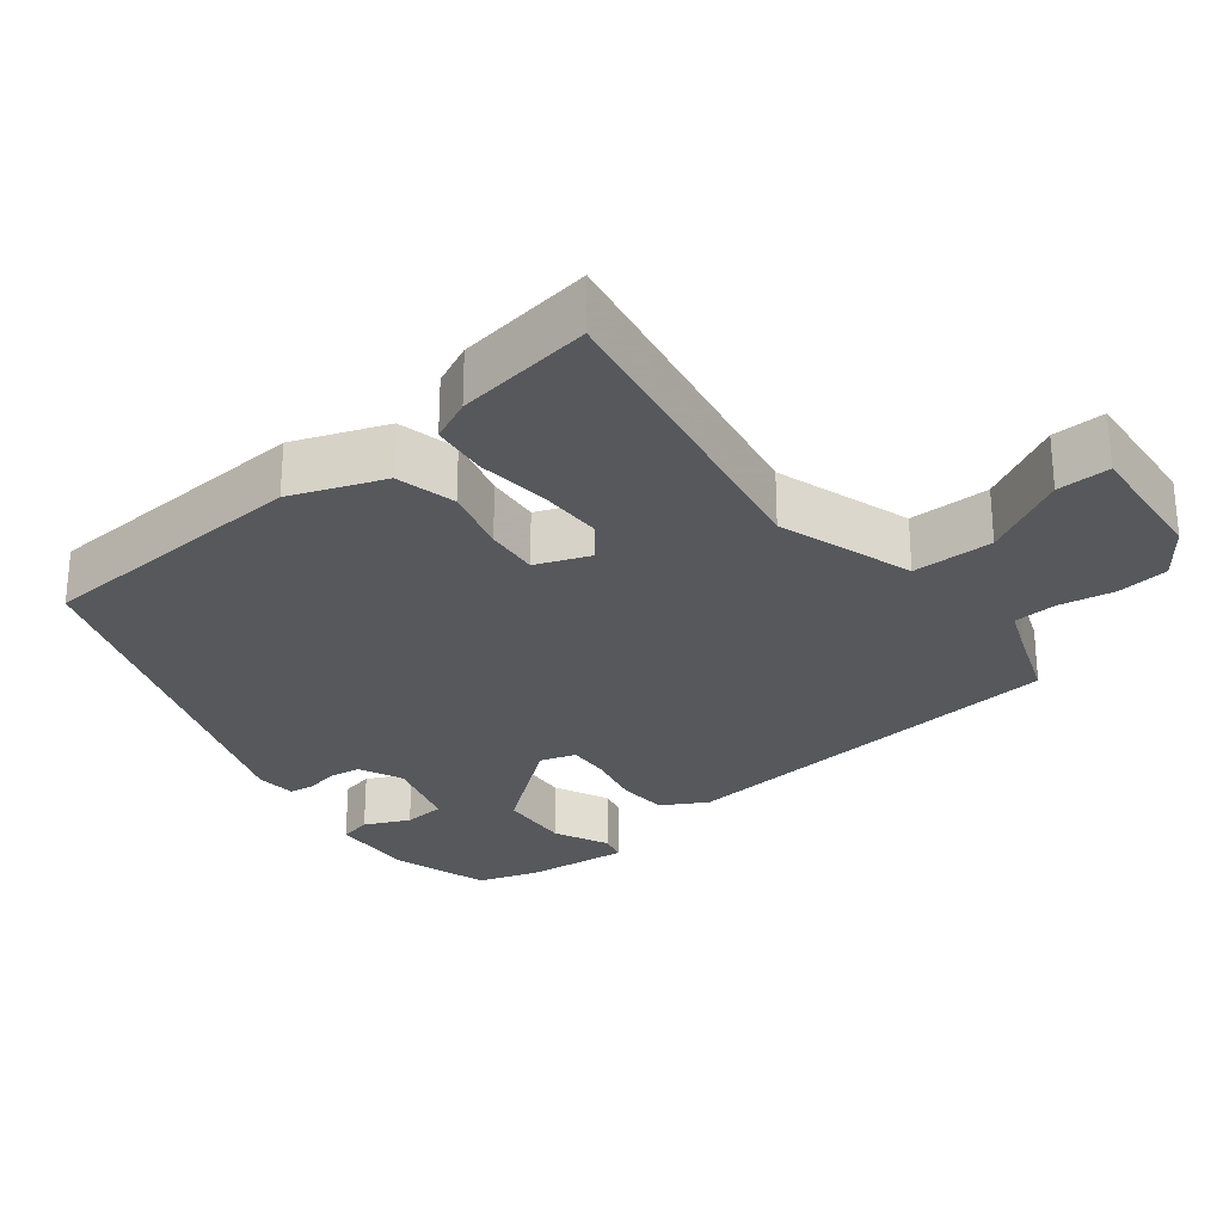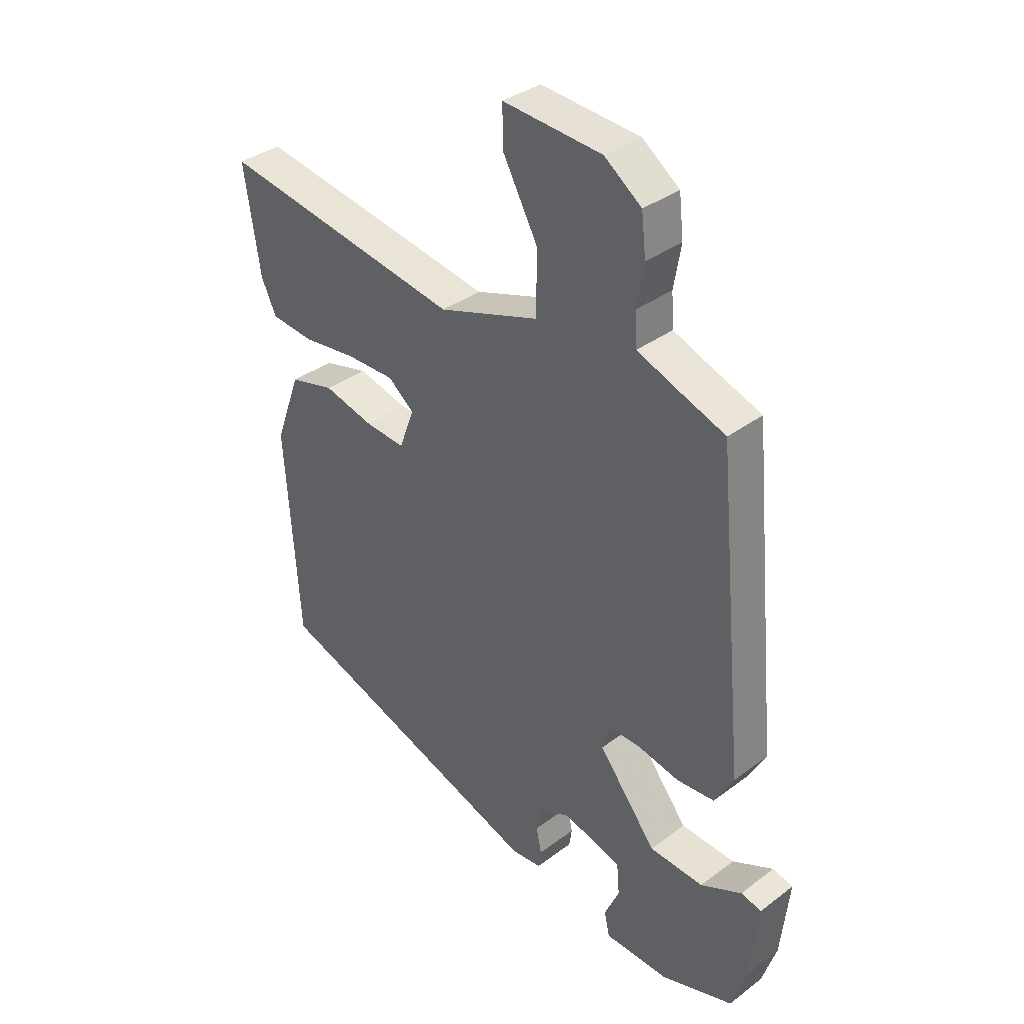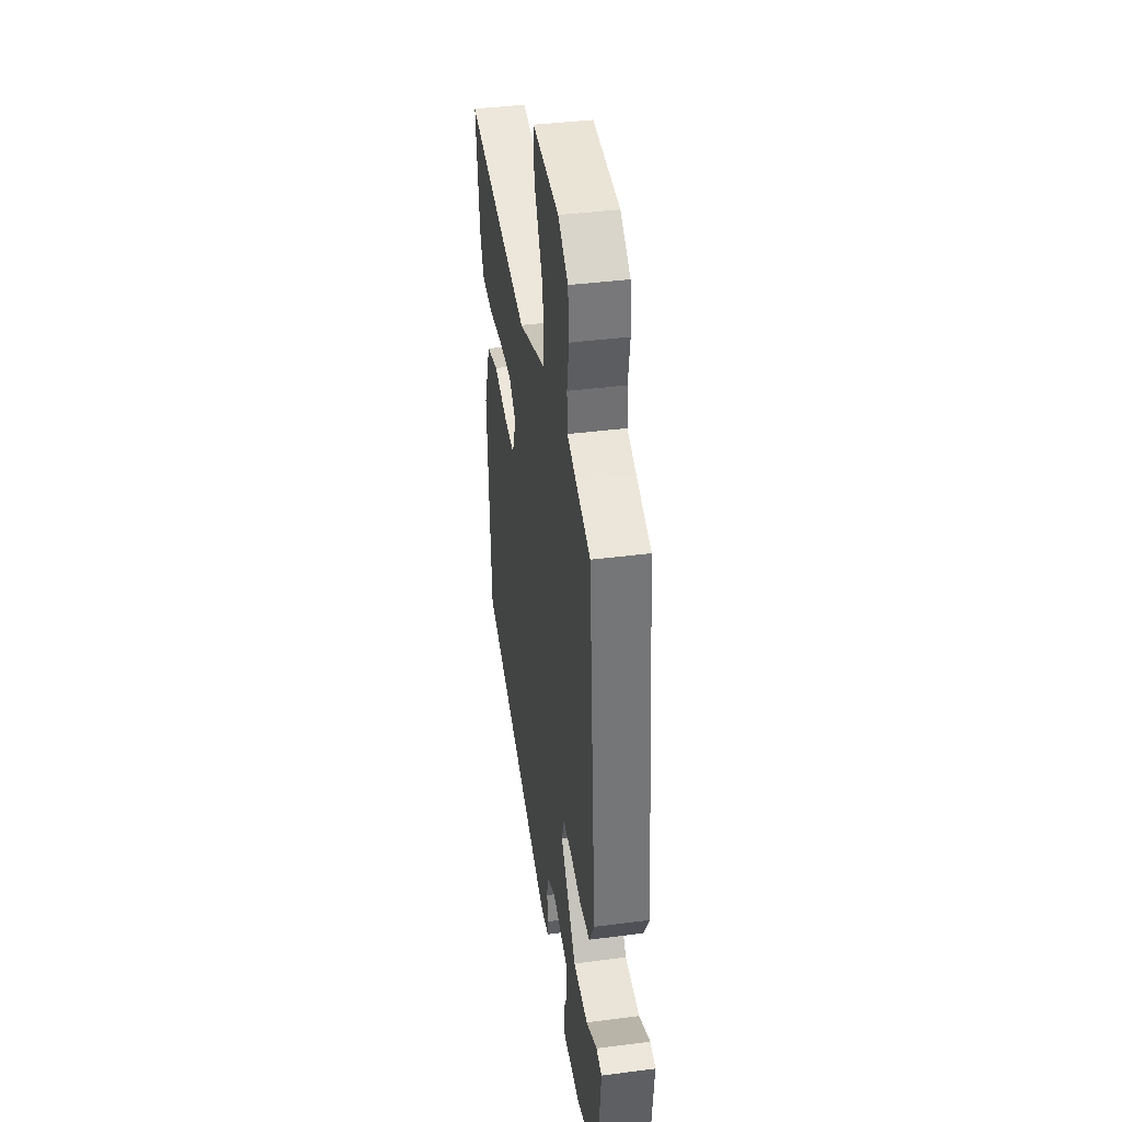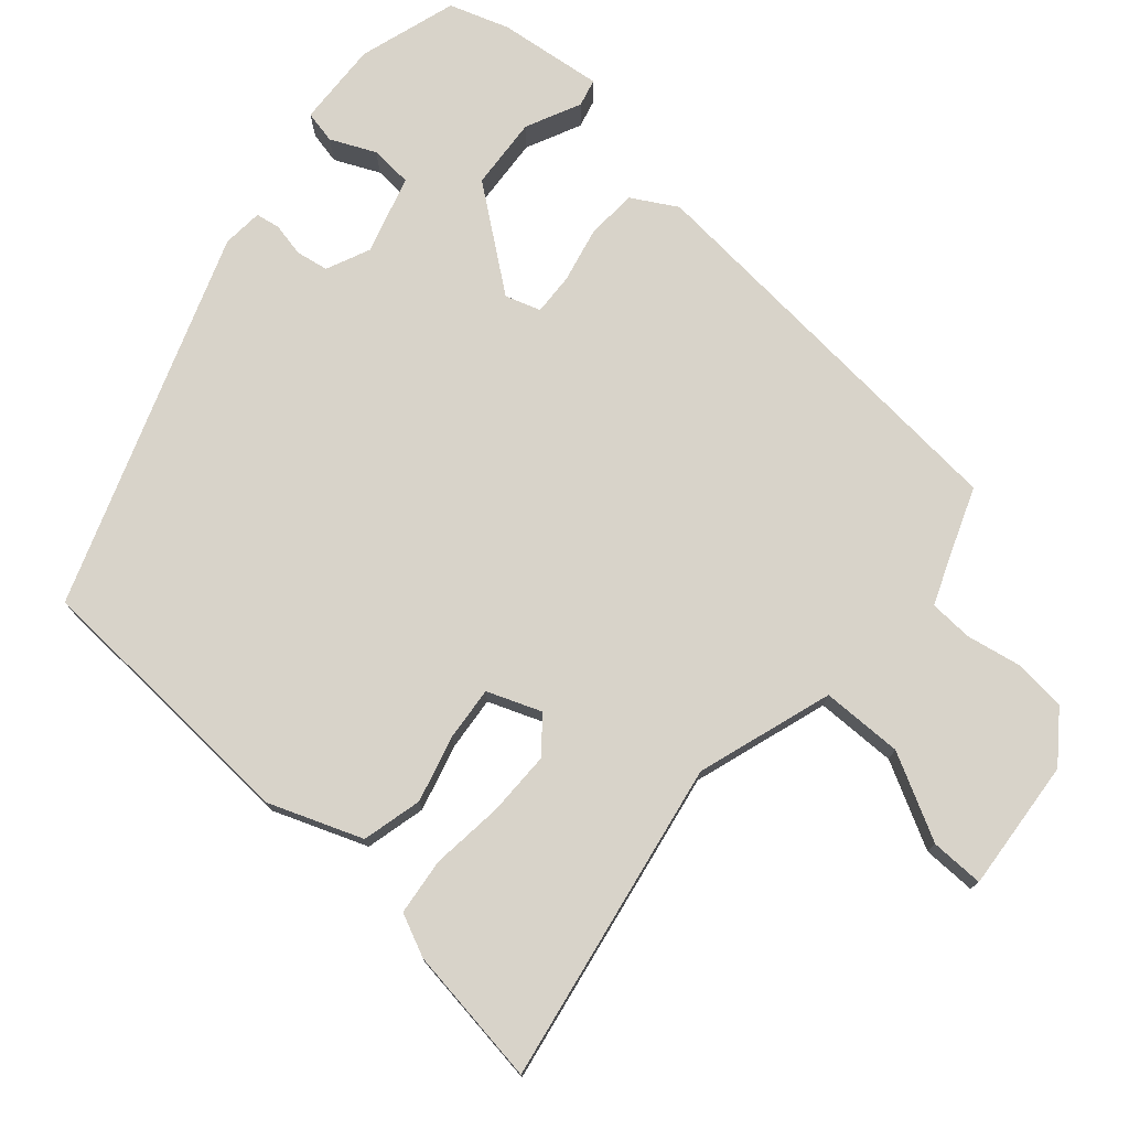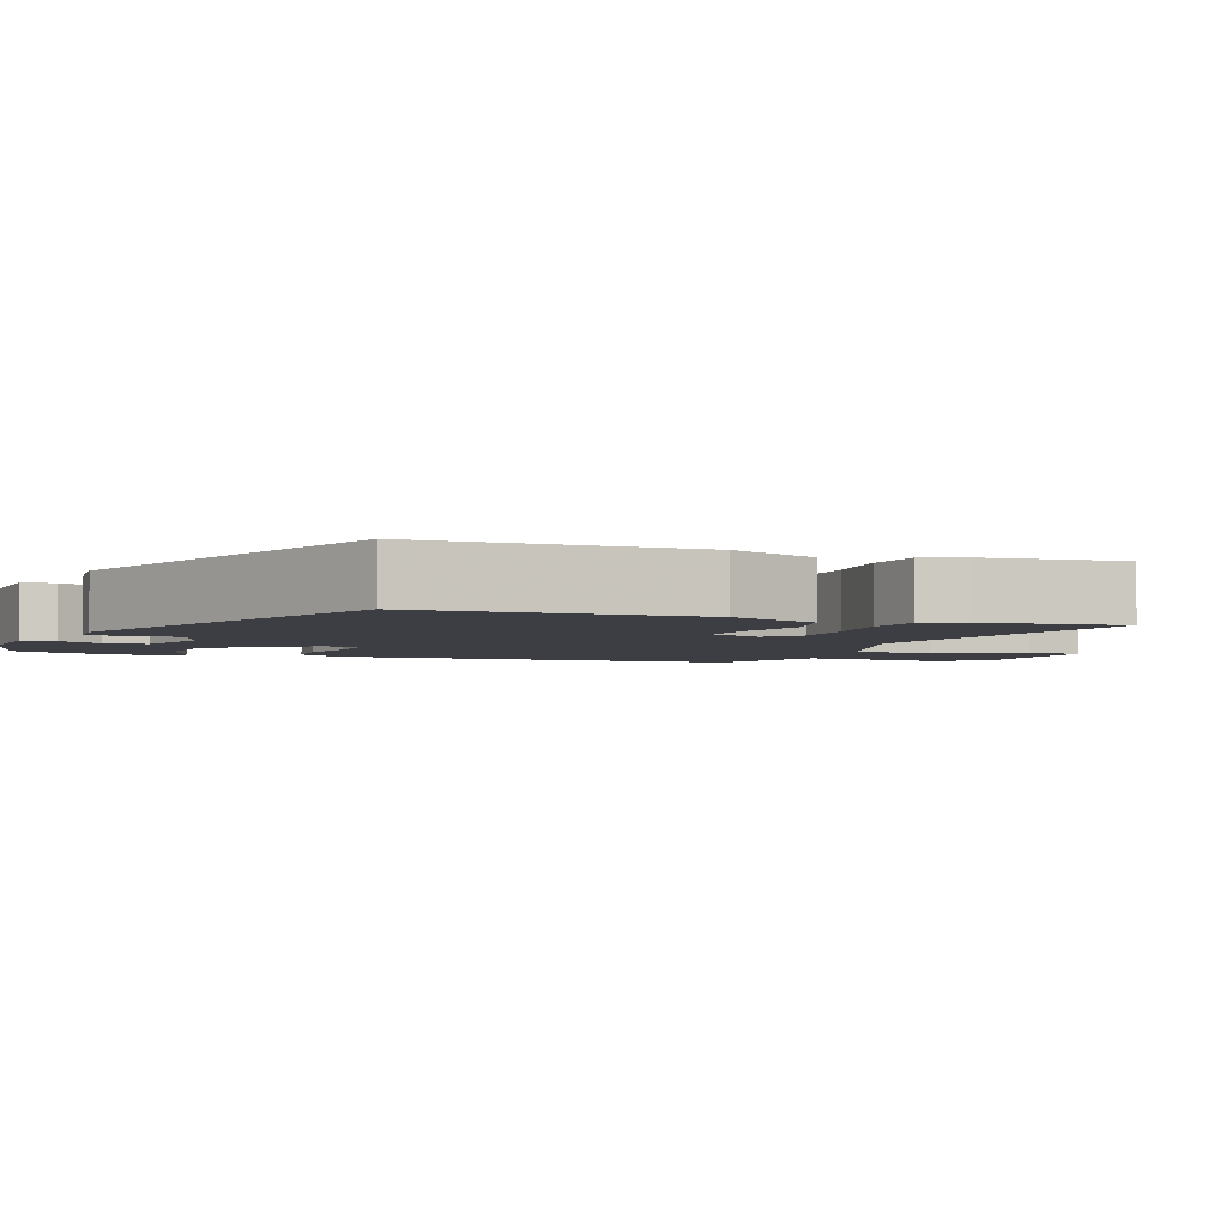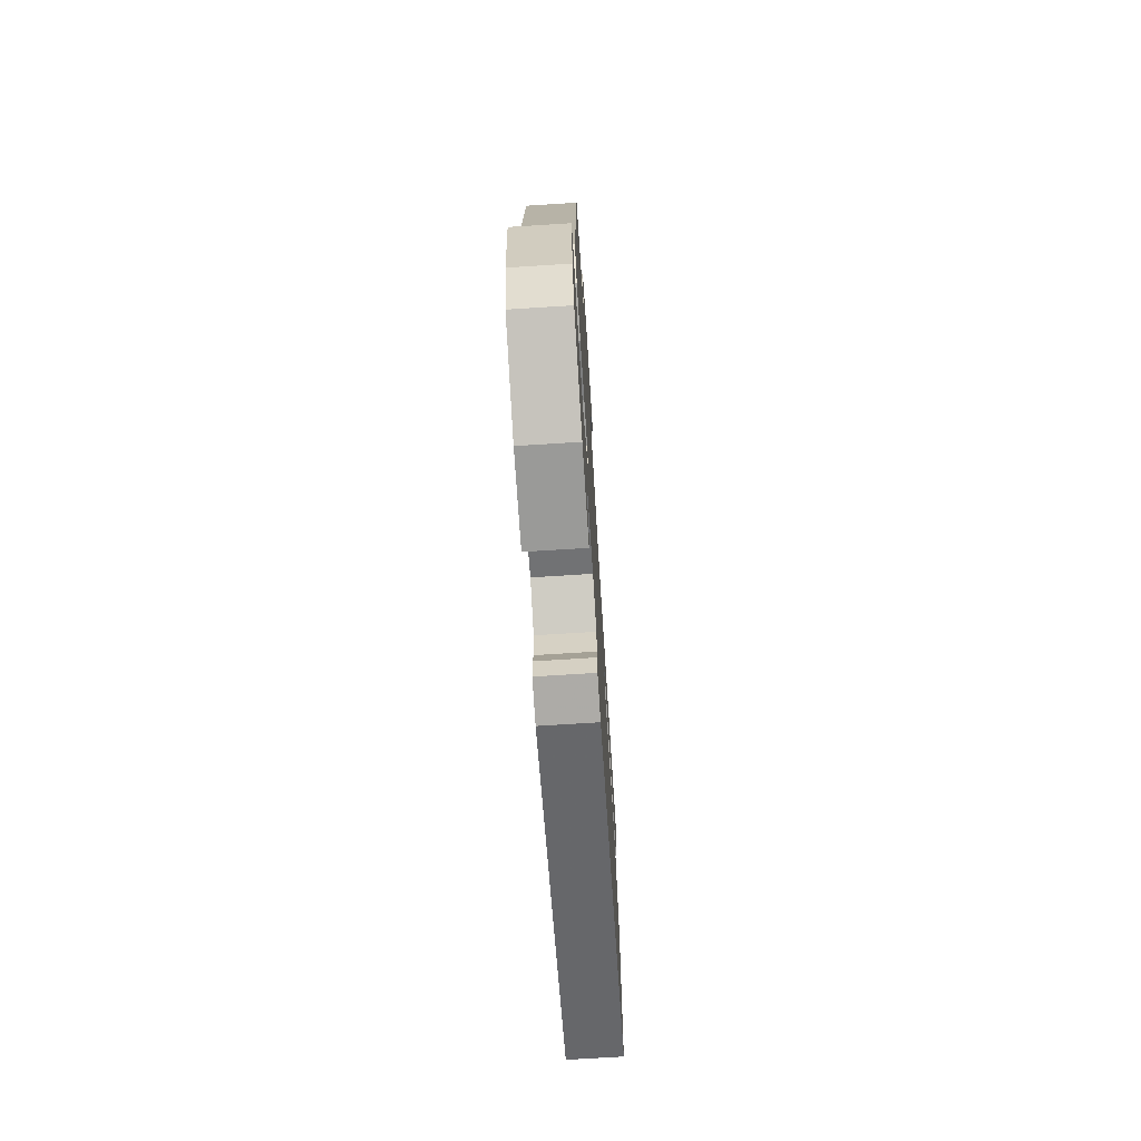
<metadata>
{"format":"obj","ext":"obj","renderer":"f3d","projection":"perspective","resolution":1024,"background":"white","views":[{"elev":-27.7,"azim":-52.1,"up":"+Y"},{"elev":35.5,"azim":45.3,"up":"+Z"},{"elev":39.4,"azim":80.8,"up":"+Z"},{"elev":75.8,"azim":-49.6,"up":"+Y"},{"elev":-3.7,"azim":-113.3,"up":"+Y"},{"elev":-71.2,"azim":93.6,"up":"+Z"}]}
</metadata>
<code>
v -0.488 0.07 -0.319
v -0.513 0.07 0.056
v -0.467 0.07 0.182
v -0.386 0.07 0.203
v -0.296 0.07 0.18
v -0.223 0.07 0.174
v -0.196 0.07 0.247
v -0.243 0.07 0.285
v -0.331 0.07 0.284
v -0.428 0.07 0.272
v -0.505 0.07 0.28
v -0.532 0.07 0.337
v -0.561 0.07 0.524
v -0.124 0.07 0.451
v 0.059 0.07 0.513
v 0.059 0.07 0.623
v -0.003 0.07 0.737
v -0.005 0.07 0.809
v 0.174 0.07 0.796
v 0.241 0.07 0.747
v 0.249 0.07 0.676
v 0.236 0.07 0.601
v 0.24 0.07 0.543
v 0.299 0.07 0.52
v 0.398 0.07 0.484
v 0.451 0.07 -0.062
v 0.417 0.07 -0.123
v 0.349 0.07 -0.128
v 0.274 0.07 -0.112
v 0.217 0.07 -0.11
v 0.202 0.07 -0.158
v 0.307 0.07 -0.291
v 0.405 0.07 -0.297
v 0.479 0.07 -0.261
v 0.516 0.07 -0.27
v 0.501 0.07 -0.412
v 0.475 0.07 -0.493
v 0.343 0.07 -0.536
v 0.228 0.07 -0.532
v 0.218 0.07 -0.488
v 0.245 0.07 -0.427
v 0.24 0.07 -0.37
v 0.134 0.07 -0.34
v 0.075 0.07 -0.367
v 0.068 0.07 -0.411
v 0.078 0.07 -0.456
v 0.073 0.07 -0.489
v 0.018 0.07 -0.494
v -0.488 0 -0.319
v -0.513 0 0.056
v -0.467 0 0.182
v -0.386 0 0.203
v -0.296 0 0.18
v -0.223 0 0.174
v -0.196 0 0.247
v -0.243 0 0.285
v -0.331 0 0.284
v -0.428 0 0.272
v -0.505 0 0.28
v -0.532 0 0.337
v -0.561 0 0.524
v -0.124 0 0.451
v 0.059 0 0.513
v 0.059 0 0.623
v -0.003 0 0.737
v -0.005 0 0.809
v 0.174 0 0.796
v 0.241 0 0.747
v 0.249 0 0.676
v 0.236 0 0.601
v 0.24 0 0.543
v 0.299 0 0.52
v 0.398 0 0.484
v 0.451 0 -0.062
v 0.417 0 -0.123
v 0.349 0 -0.128
v 0.274 0 -0.112
v 0.217 0 -0.11
v 0.202 0 -0.158
v 0.307 0 -0.291
v 0.405 0 -0.297
v 0.479 0 -0.261
v 0.516 0 -0.27
v 0.501 0 -0.412
v 0.475 0 -0.493
v 0.343 0 -0.536
v 0.228 0 -0.532
v 0.218 0 -0.488
v 0.245 0 -0.427
v 0.24 0 -0.37
v 0.134 0 -0.34
v 0.075 0 -0.367
v 0.068 0 -0.411
v 0.078 0 -0.456
v 0.073 0 -0.489
v 0.018 0 -0.494
f 3 4 5
f 2 3 5
f 1 2 5
f 48 1 5
f 47 48 5
f 46 47 5
f 45 46 5
f 44 45 5 6
f 43 44 6 7
f 42 43 7
f 39 40 41
f 38 39 41
f 37 38 41
f 36 37 41
f 35 36 41
f 34 35 41
f 33 34 41
f 32 33 41 42
f 31 32 42 7
f 27 28 29
f 26 27 29
f 25 26 29
f 24 25 29
f 23 24 29 30
f 30 31 7
f 23 30 7
f 22 23 7
f 20 21 22
f 19 20 22
f 18 19 22
f 17 18 22
f 16 17 22
f 12 13 14
f 11 12 14
f 10 11 14
f 9 10 14
f 8 9 14 15
f 7 8 15
f 22 7 15
f 15 16 22
f 53 52 51
f 53 51 50
f 53 50 49
f 53 49 96
f 53 96 95
f 53 95 94
f 53 94 93
f 54 53 93 92
f 55 54 92 91
f 55 91 90
f 89 88 87
f 89 87 86
f 89 86 85
f 89 85 84
f 89 84 83
f 89 83 82
f 89 82 81
f 90 89 81 80
f 55 90 80 79
f 77 76 75
f 77 75 74
f 77 74 73
f 77 73 72
f 78 77 72 71
f 55 79 78
f 55 78 71
f 55 71 70
f 70 69 68
f 70 68 67
f 70 67 66
f 70 66 65
f 70 65 64
f 62 61 60
f 62 60 59
f 62 59 58
f 62 58 57
f 63 62 57 56
f 63 56 55
f 63 55 70
f 70 64 63
f 1 49 50 2
f 2 50 51 3
f 3 51 52 4
f 4 52 53 5
f 5 53 54 6
f 6 54 55 7
f 7 55 56 8
f 8 56 57 9
f 9 57 58 10
f 10 58 59 11
f 11 59 60 12
f 12 60 61 13
f 13 61 62 14
f 14 62 63 15
f 15 63 64 16
f 16 64 65 17
f 17 65 66 18
f 18 66 67 19
f 19 67 68 20
f 20 68 69 21
f 21 69 70 22
f 22 70 71 23
f 23 71 72 24
f 24 72 73 25
f 25 73 74 26
f 26 74 75 27
f 27 75 76 28
f 28 76 77 29
f 29 77 78 30
f 30 78 79 31
f 31 79 80 32
f 32 80 81 33
f 33 81 82 34
f 34 82 83 35
f 35 83 84 36
f 36 84 85 37
f 37 85 86 38
f 38 86 87 39
f 39 87 88 40
f 40 88 89 41
f 41 89 90 42
f 42 90 91 43
f 43 91 92 44
f 44 92 93 45
f 45 93 94 46
f 46 94 95 47
f 47 95 96 48
f 48 96 49 1

</code>
